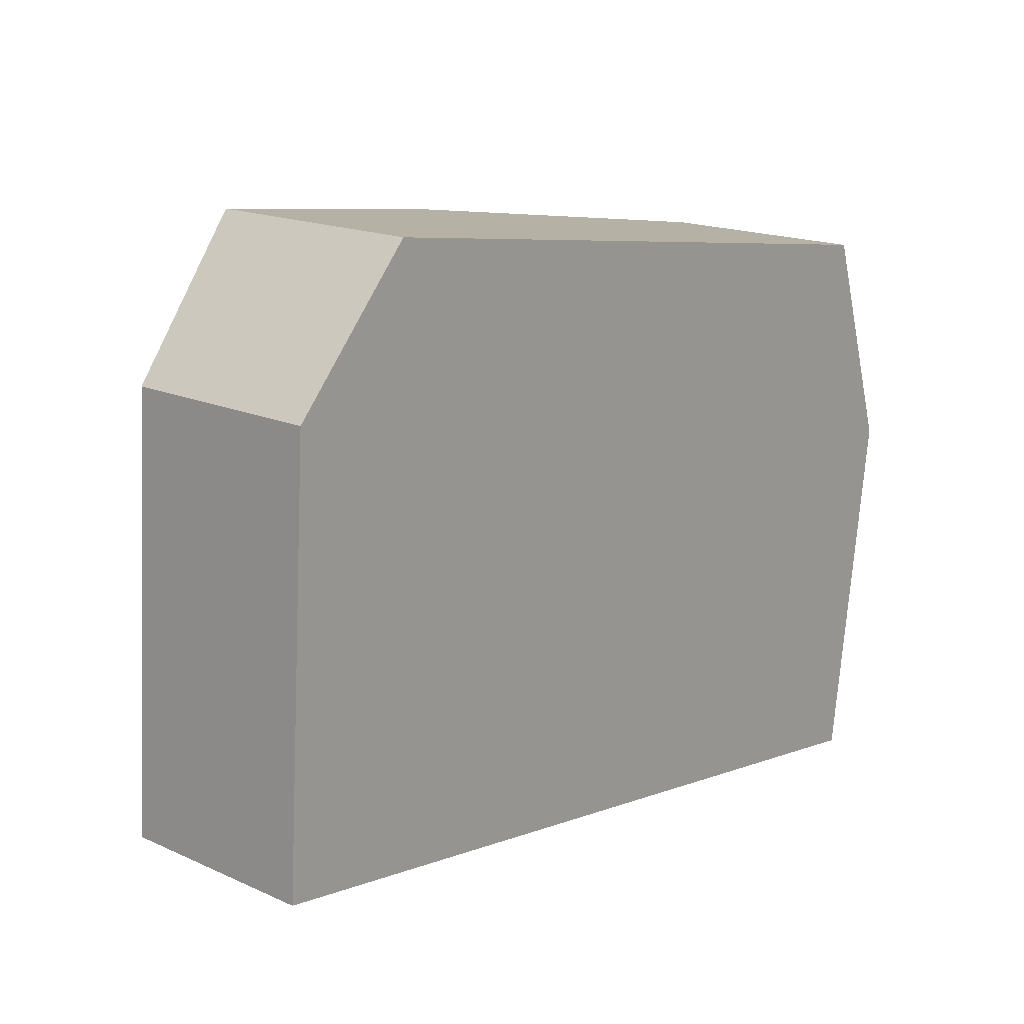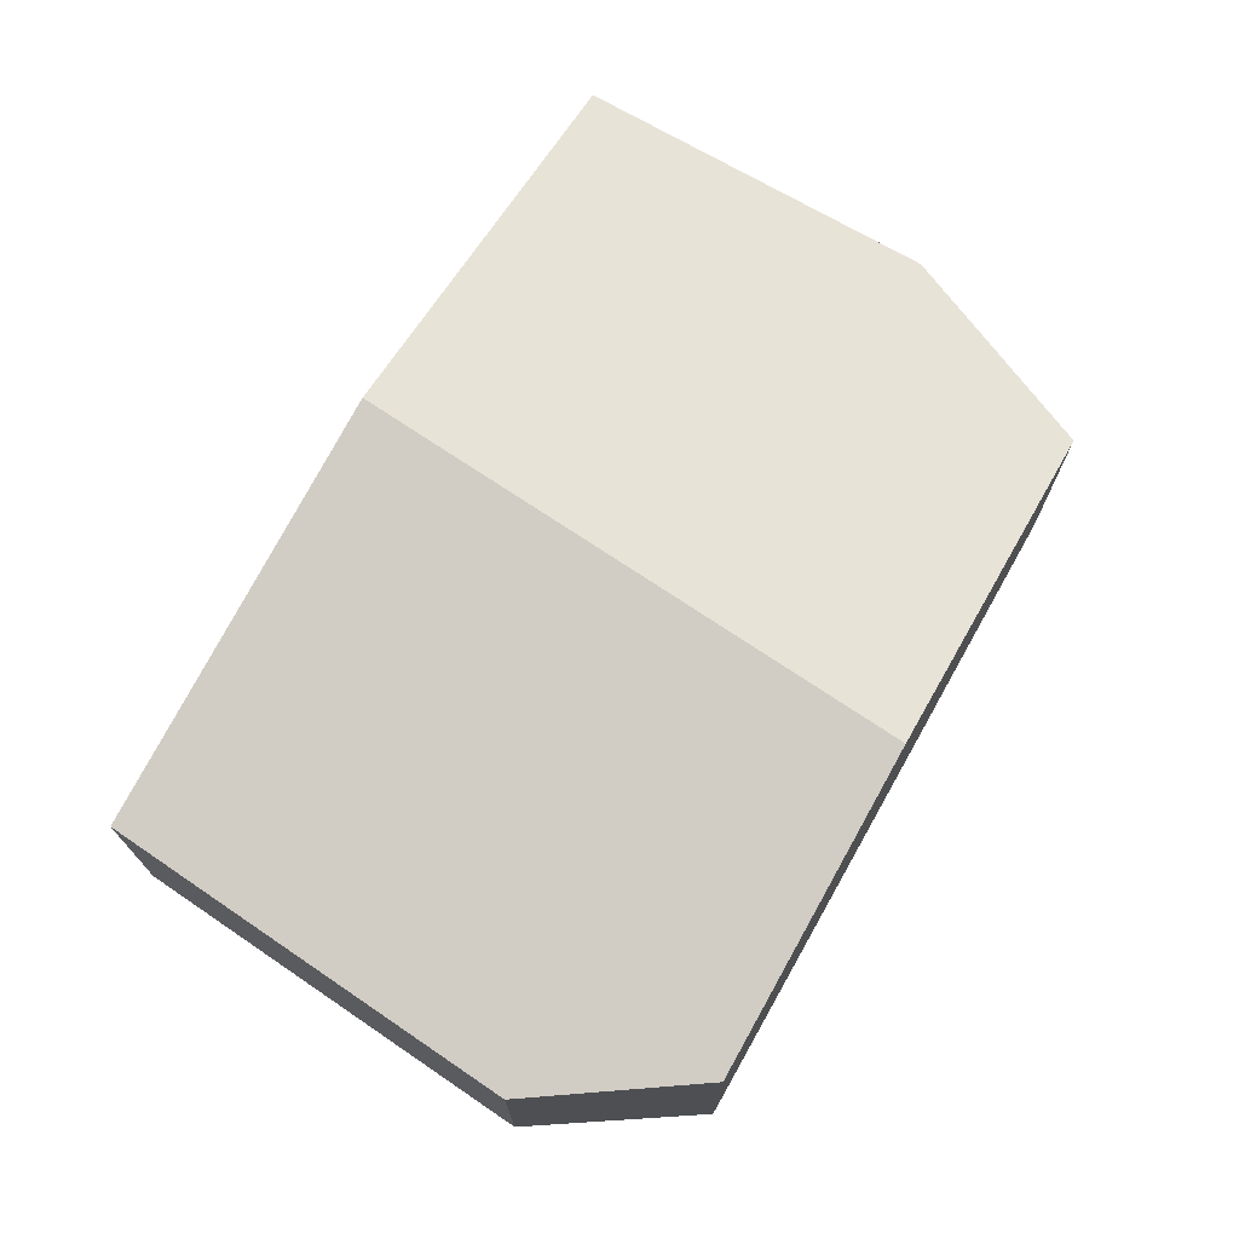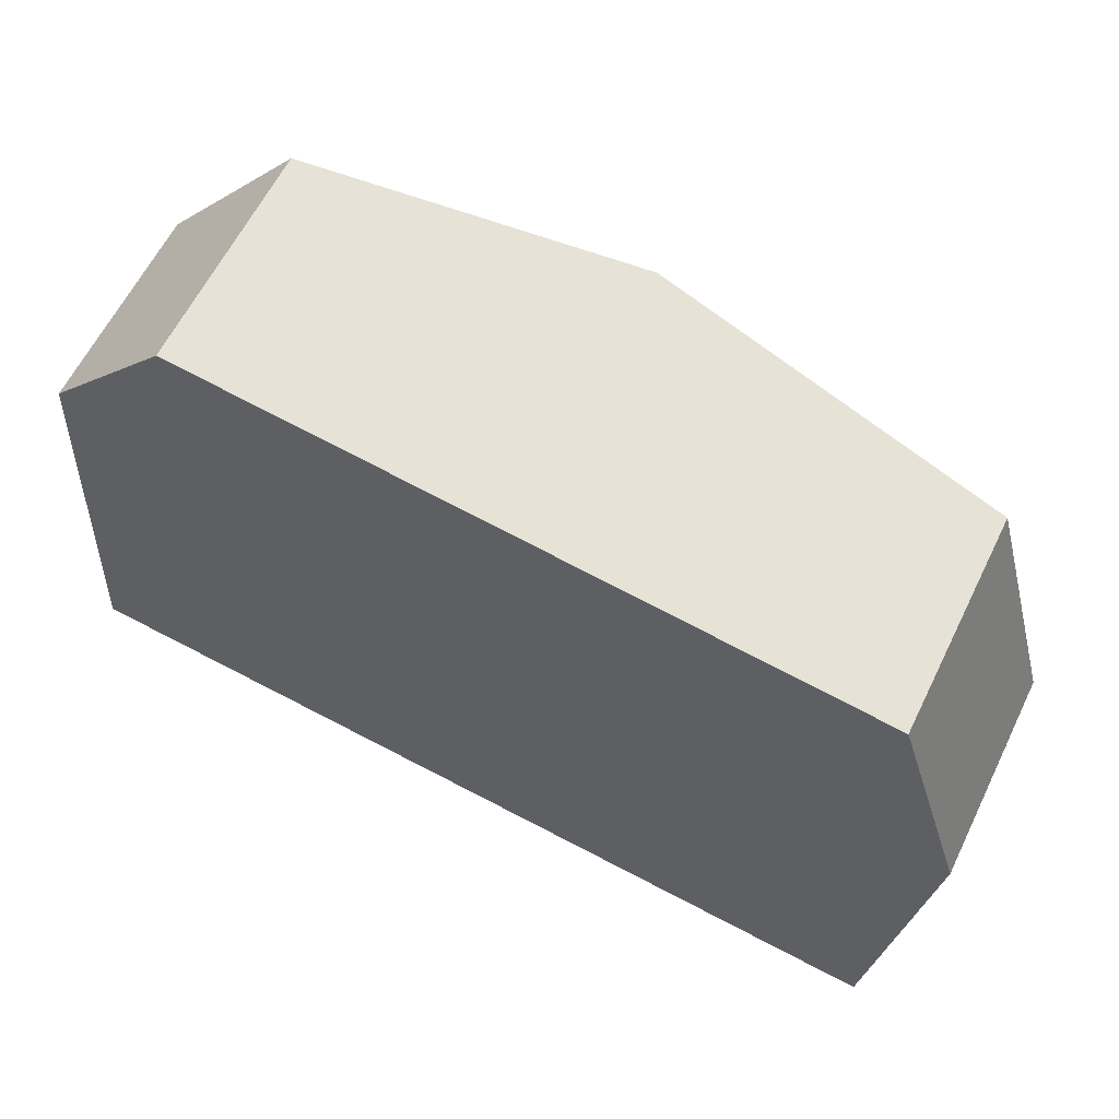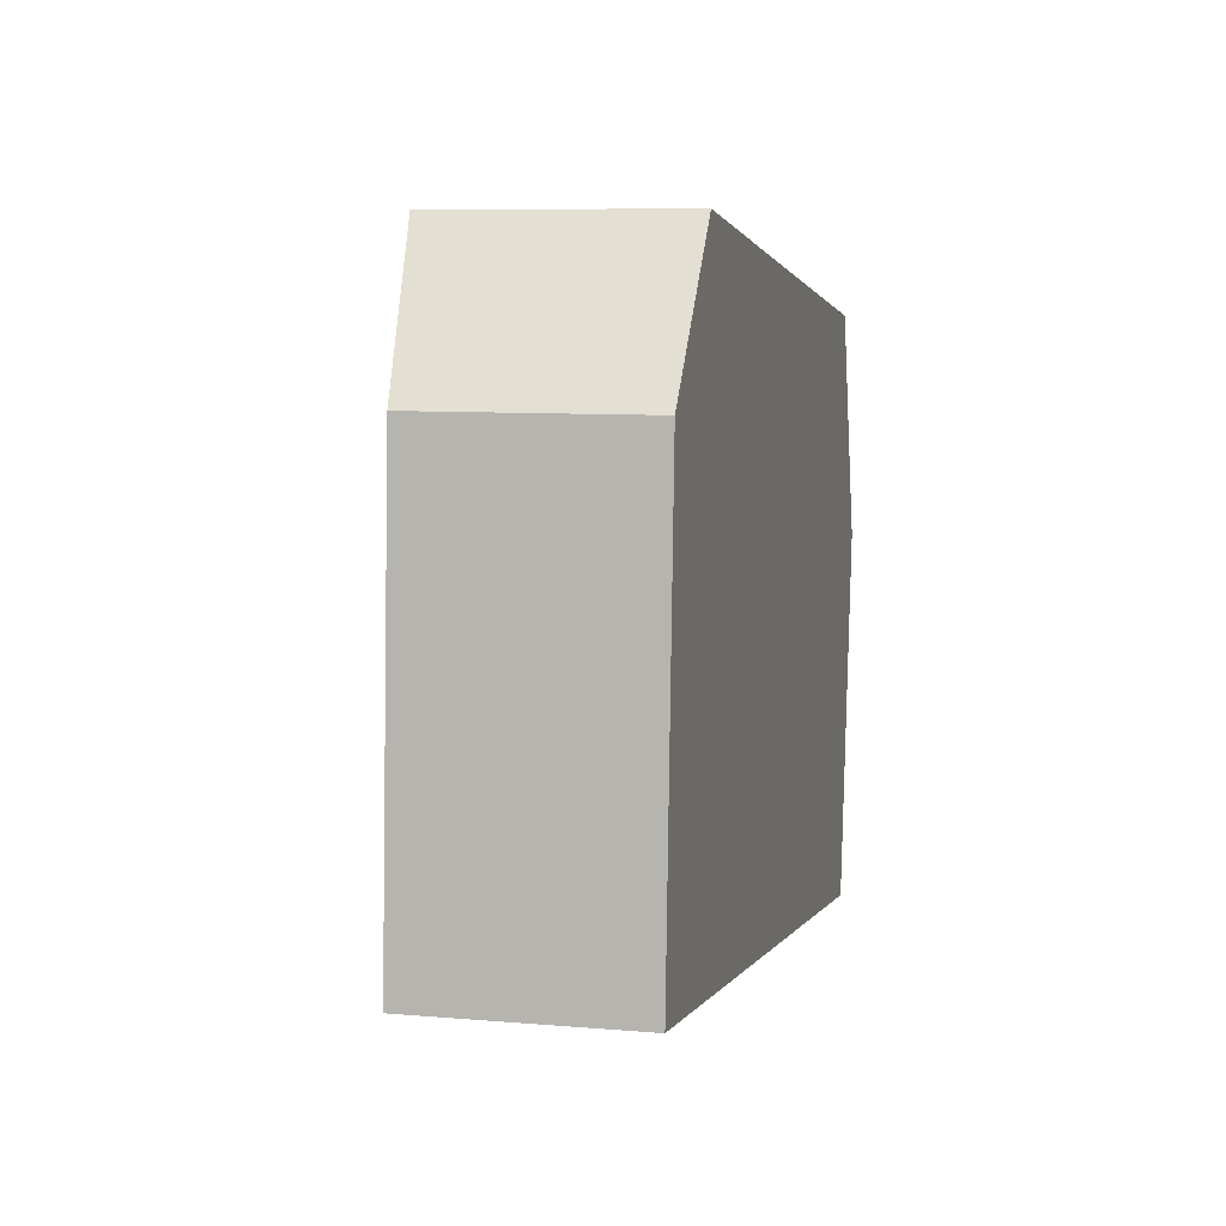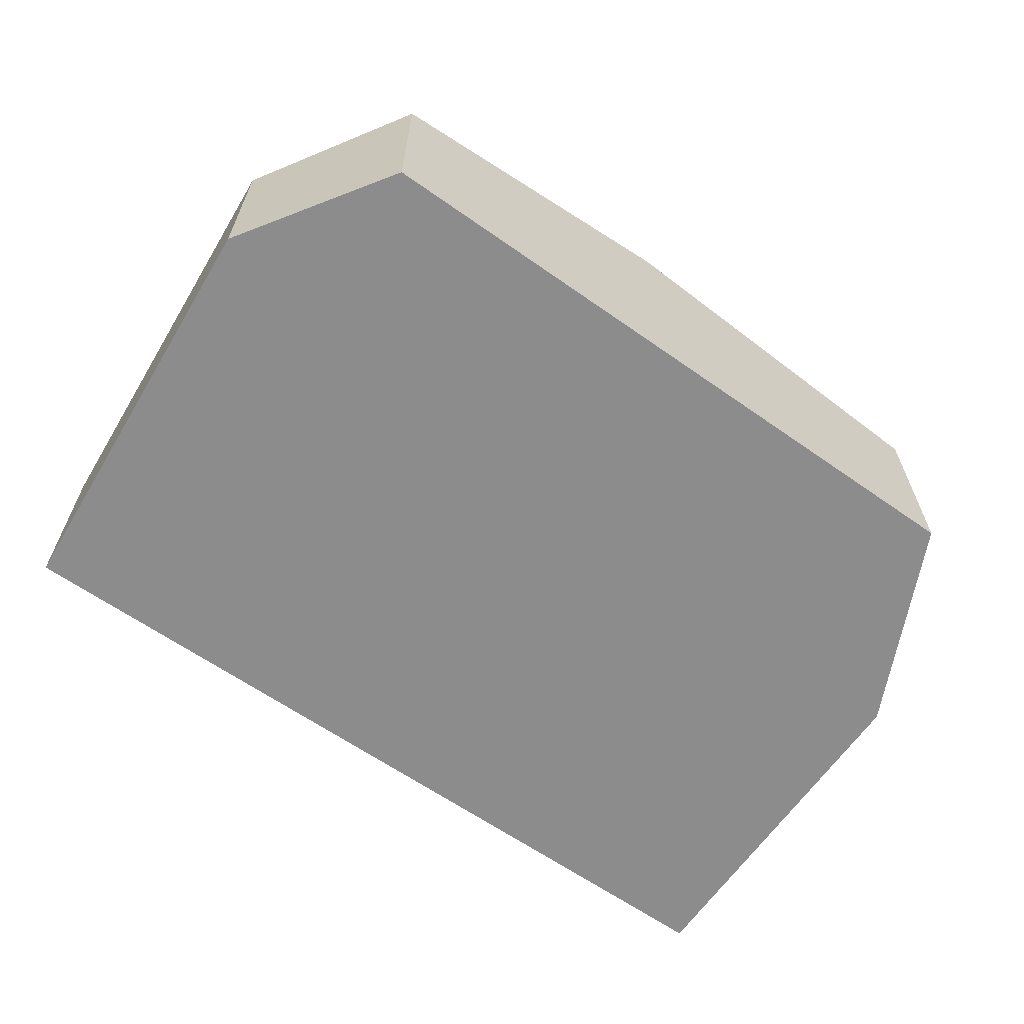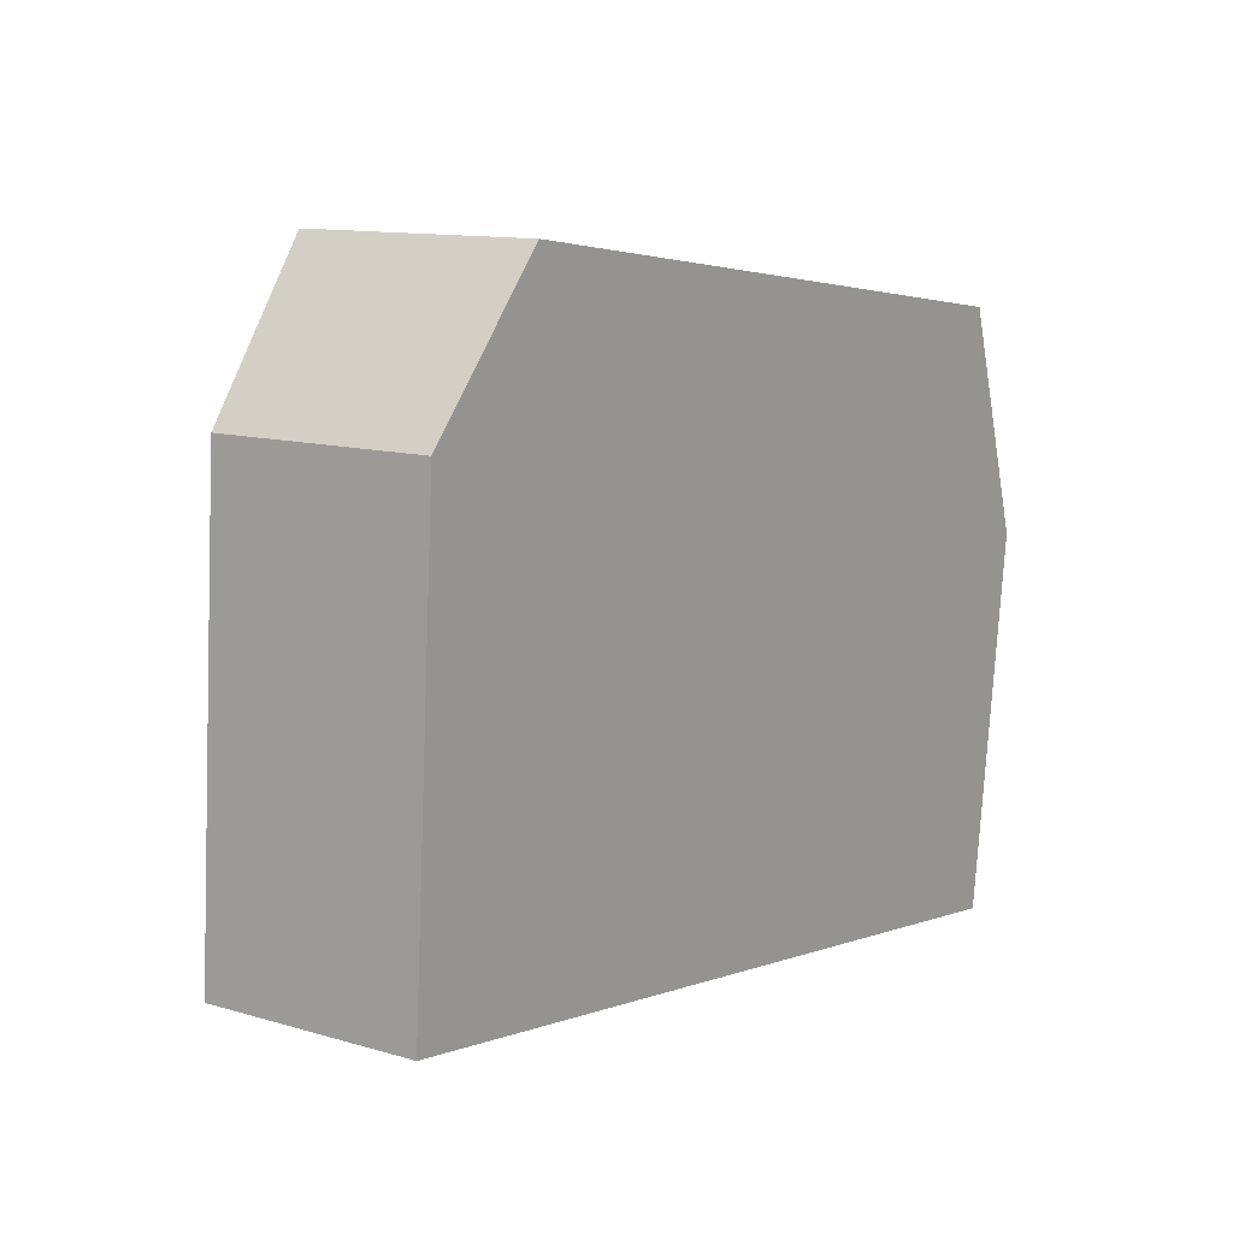
<metadata>
{"format":"obj","ext":"obj","renderer":"f3d","projection":"perspective","resolution":1024,"background":"white","views":[{"elev":17.1,"azim":-48.2,"up":"+Z"},{"elev":71.5,"azim":-52.4,"up":"+Y"},{"elev":61.0,"azim":26.0,"up":"+Z"},{"elev":8.2,"azim":-76.7,"up":"+Z"},{"elev":-64.2,"azim":-27.3,"up":"+Y"},{"elev":11.7,"azim":-54.8,"up":"+Z"}]}
</metadata>
<code>
v  3.969 2.606 -0.528
v  8.157 1.873 2.283
v  7.716 1.916 -1.027
v  4.293 2.606 4.764
v  7.522 2.011 4.304
v  1.366 2.067 5.18
v  0 1.875 1.148e-16
v  0.239 1.875 3.899
v  1.572 2.105 5.151
v  0 0 0
v  0.239 -2.387e-16 3.899
v  1.366 -3.172e-16 5.18
v  1.572 -3.154e-16 5.151
v  4.293 -2.917e-16 4.764
v  7.522 -2.635e-16 4.304
v  8.157 -1.398e-16 2.283
v  7.716 6.289e-17 -1.027
v  3.969 3.233e-17 -0.528
g defaultobject
f 1 2 3
f 2 1 4
f 2 4 5
f 6 7 8
f 7 6 1
f 1 6 9
f 1 9 4
f 10 8 7
f 8 10 11
f 8 12 6
f 12 8 11
f 12 9 6
f 9 12 4
f 4 12 13
f 4 13 14
f 4 14 5
f 5 14 15
f 15 2 5
f 2 15 16
f 2 17 3
f 17 2 16
f 1 10 7
f 10 1 18
f 18 1 3
f 18 3 17
f 15 17 16
f 17 15 14
f 17 14 18
f 18 14 13
f 18 13 10
f 10 13 12
f 10 12 11

</code>
